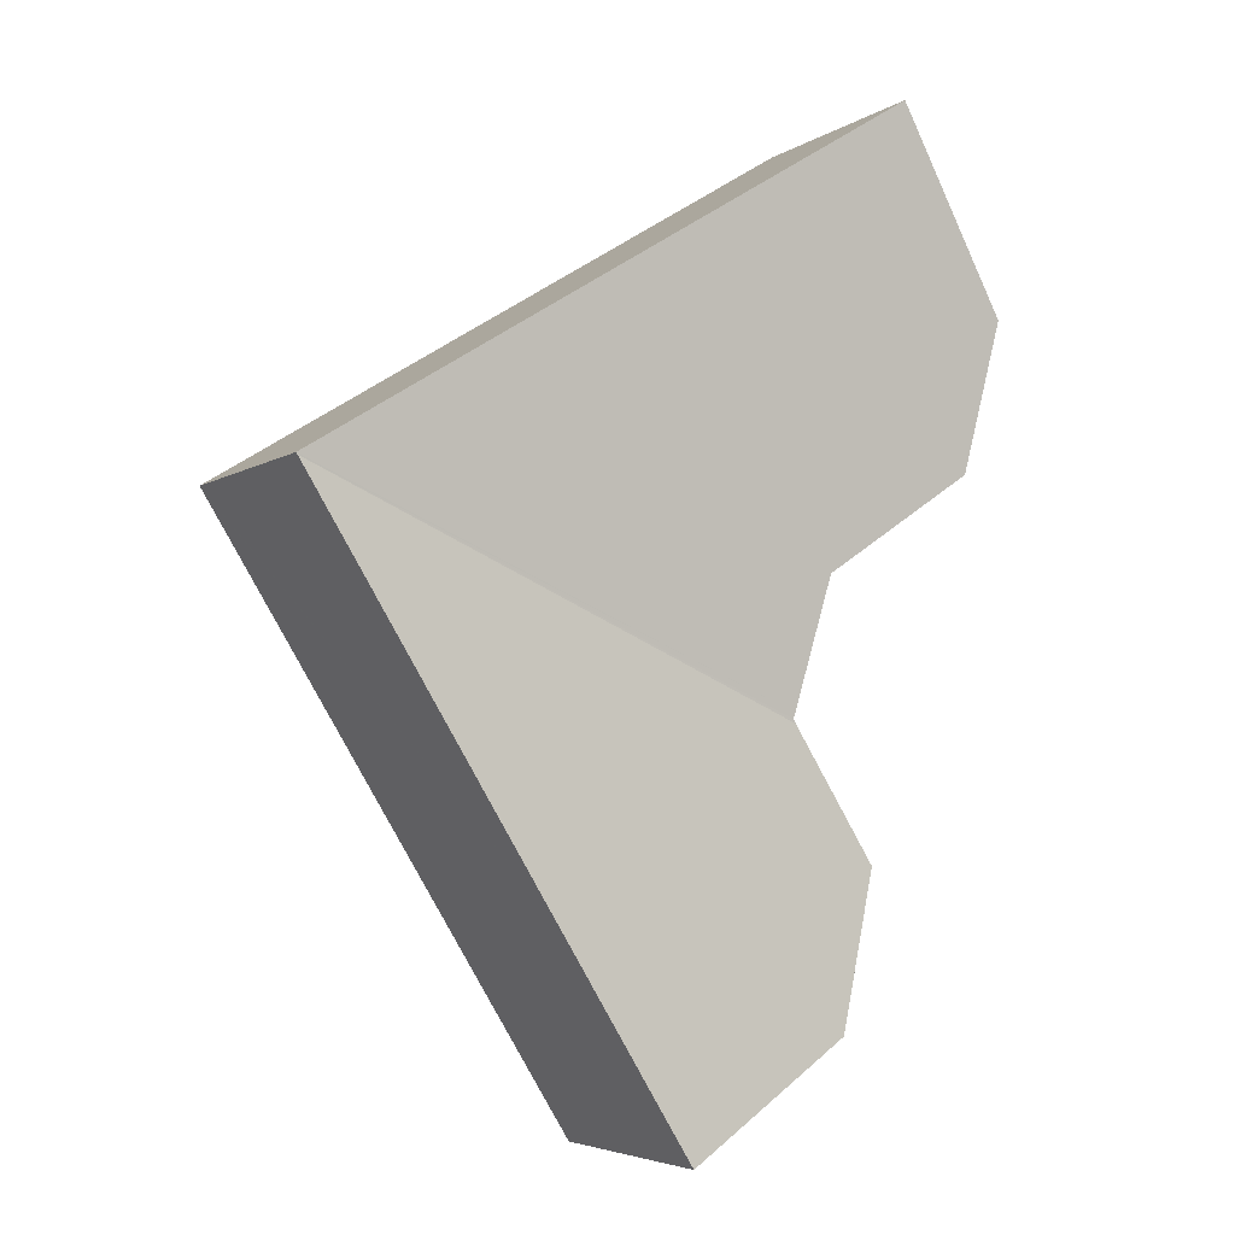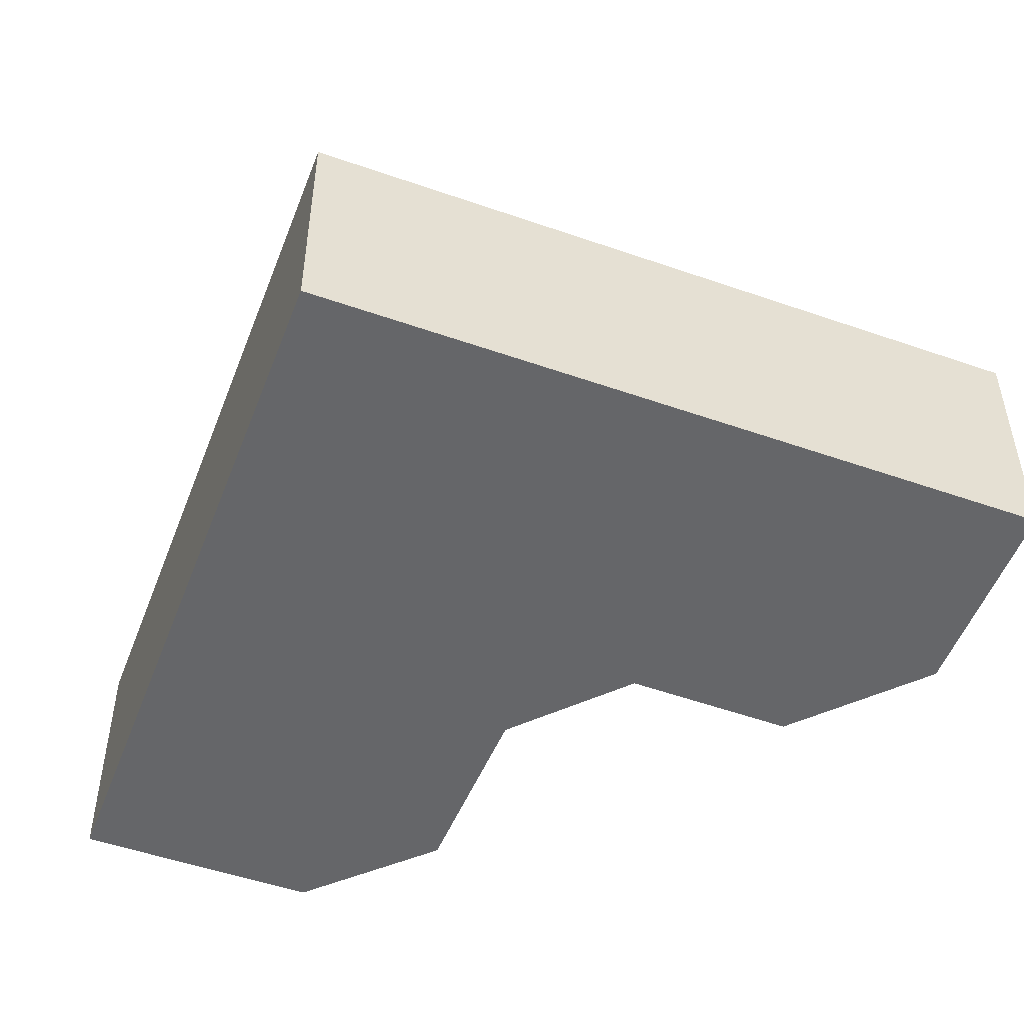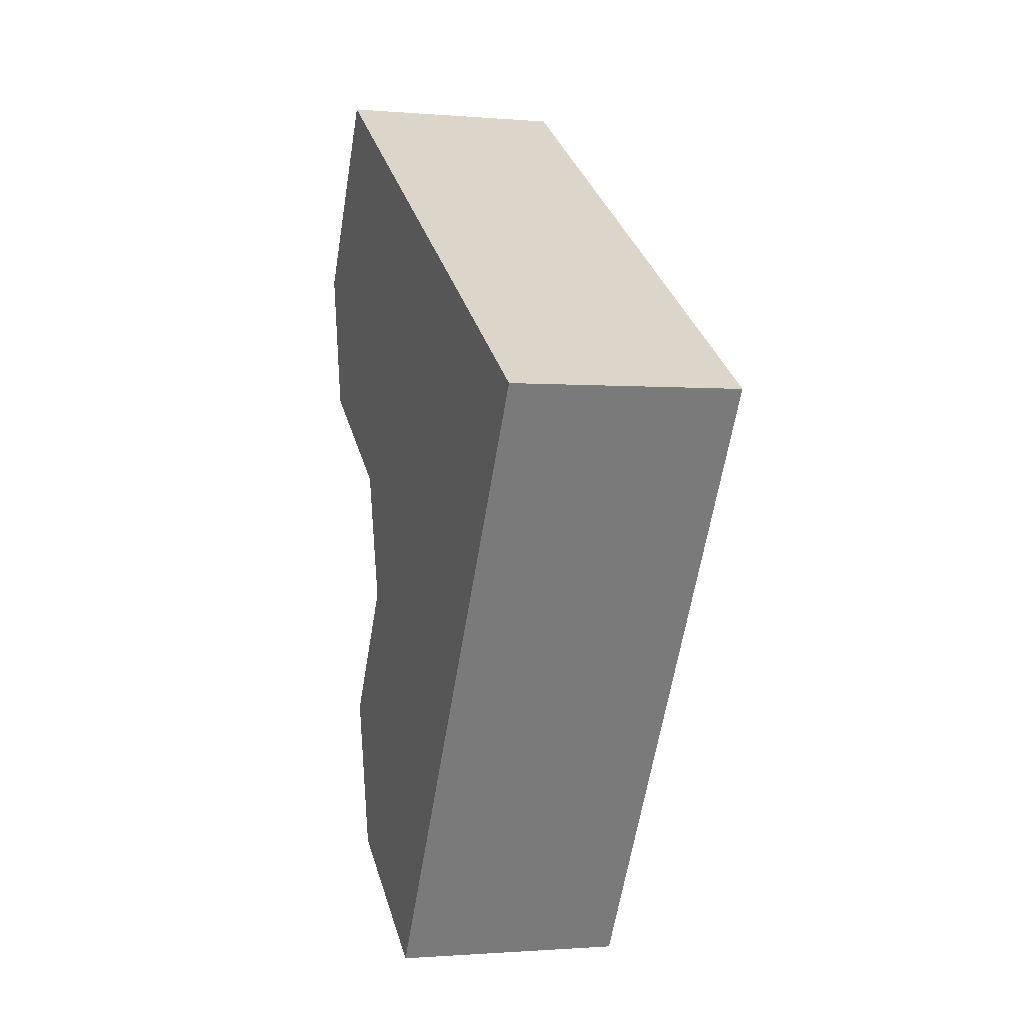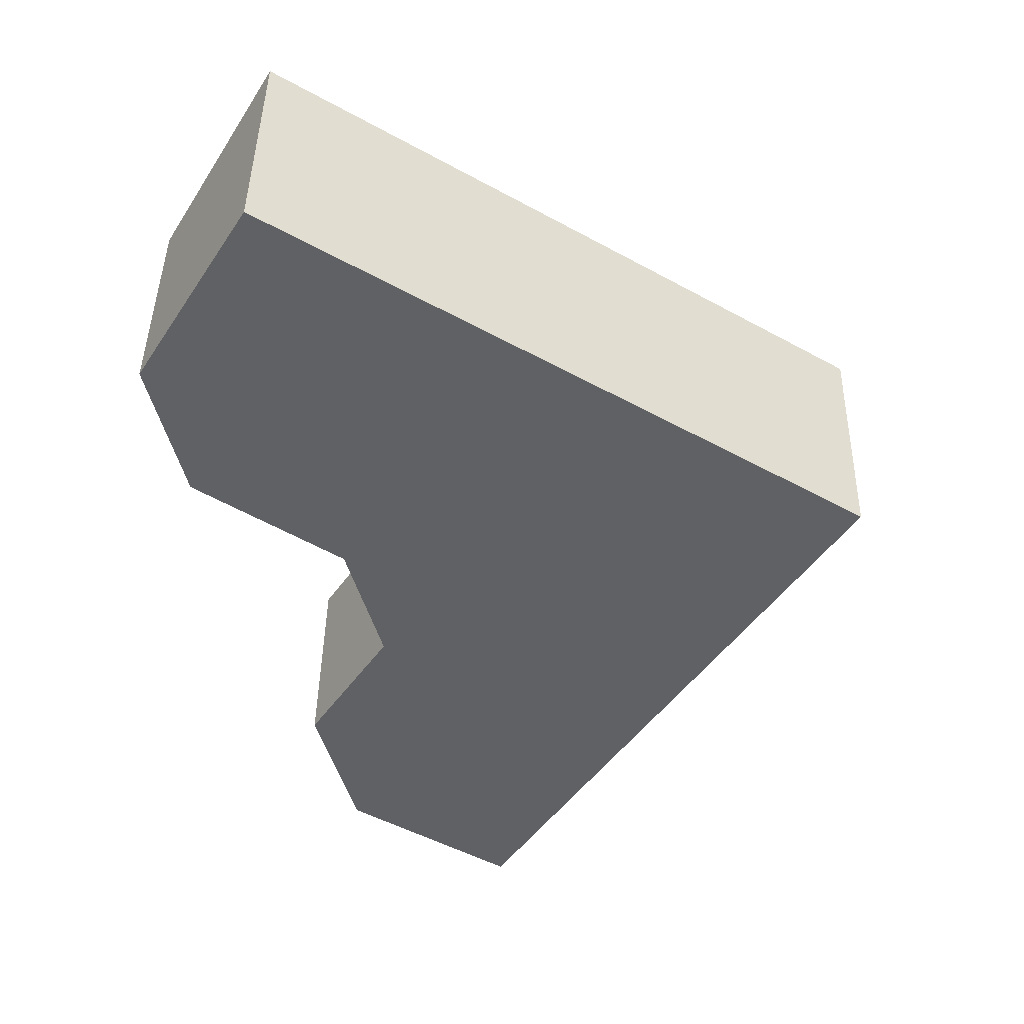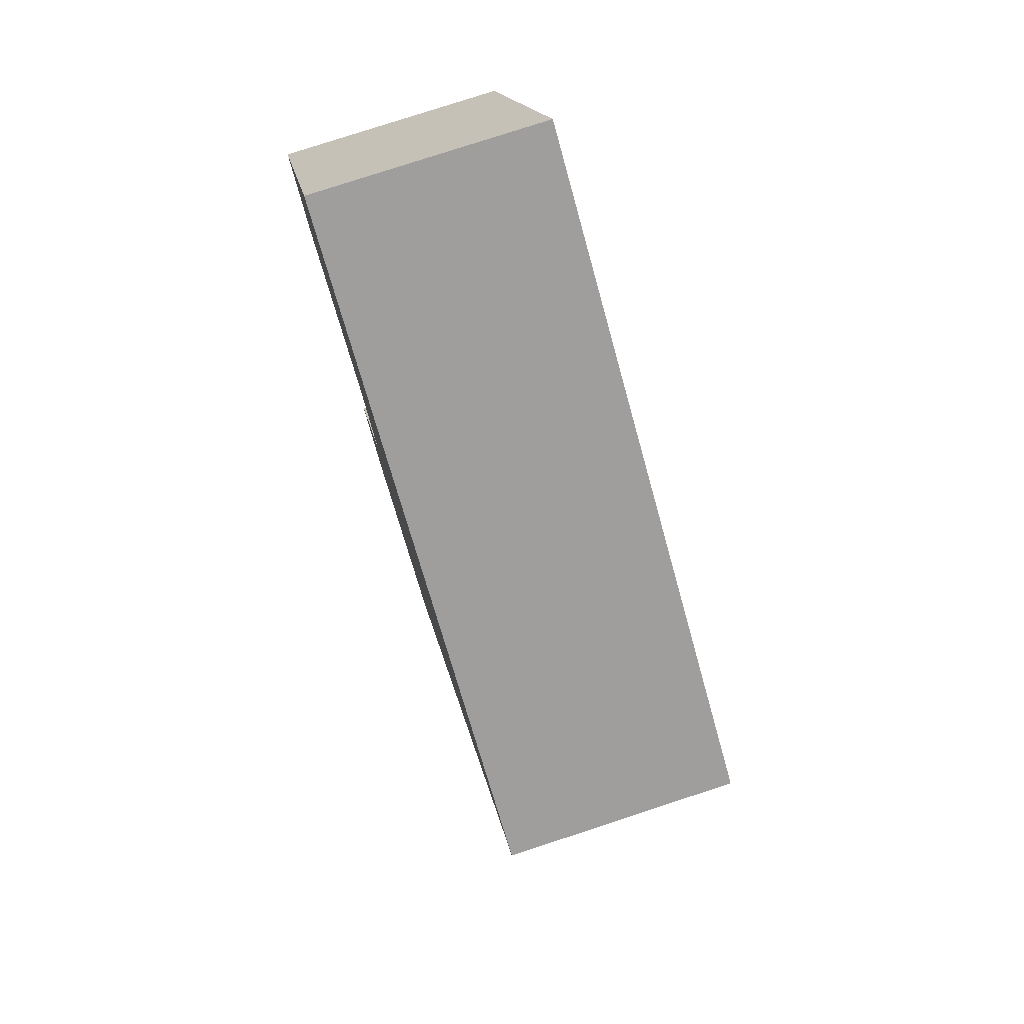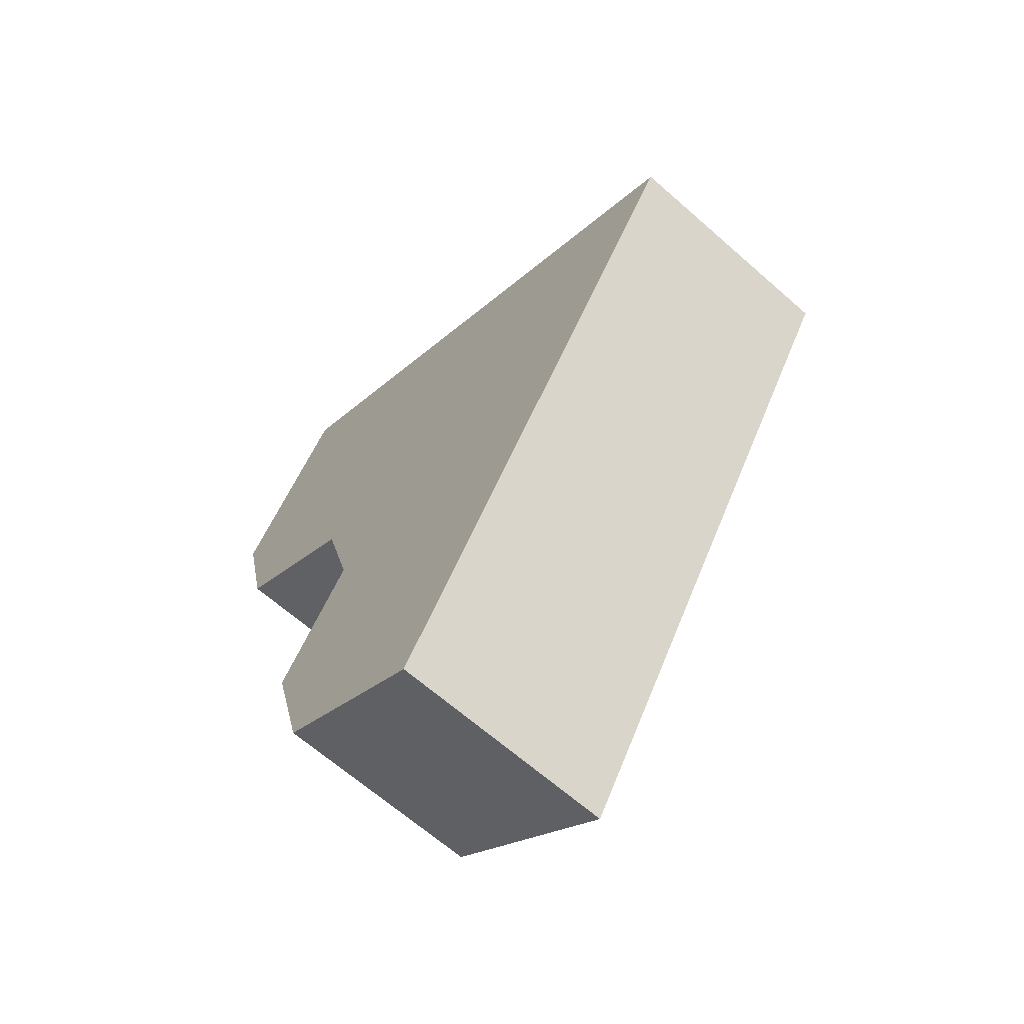
<metadata>
{"format":"obj","ext":"obj","renderer":"f3d","projection":"perspective","resolution":1024,"background":"white","views":[{"elev":-4.7,"azim":151.7,"up":"+Z"},{"elev":-51.9,"azim":101.1,"up":"+Y"},{"elev":-1.1,"azim":72.3,"up":"+Z"},{"elev":43.7,"azim":1.1,"up":"+Z"},{"elev":78.7,"azim":71.9,"up":"+Z"},{"elev":-65.4,"azim":48.5,"up":"+Z"}]}
</metadata>
<code>
v  4.252 3.814 -7.368
v  13.77 4.509 -3.464
v  4.204 3.807 -7.444
v  4.222 3.821 -7.256
v  13.79 4.513 -3.43
v  3.415 4.062 -12.85
v  9.26 4.509 -10.72
v  6.675 4.509 -14.88
v  2.637 3.805 -9.926
v  4.141 3.807 -7.544
v  3.555 3.966 -4.8
v  0.659 3.975 -2.867
v  0 4.15 2.541e-16
v  8.599 4.513 -0.21
v  2.271 4.513 3.716
v  6.675 9.112e-16 -14.88
v  3.415 7.869e-16 -12.85
v  0.659 1.756e-16 -2.867
v  3.555 2.939e-16 -4.8
v  2.637 6.078e-16 -9.926
v  4.252 4.512e-16 -7.368
v  4.222 4.443e-16 -7.256
v  0 0 0
v  4.141 4.619e-16 -7.544
v  4.204 4.558e-16 -7.444
v  2.271 -2.275e-16 3.716
v  8.599 1.286e-17 -0.21
v  13.79 2.1e-16 -3.43
v  13.77 2.121e-16 -3.464
v  9.26 6.564e-16 -10.72
g defaultobject
f 1 2 3
f 2 1 4
f 5 2 4
f 6 7 8
f 7 6 2
f 2 6 9
f 2 9 10
f 2 10 3
f 11 5 4
f 5 11 12
f 5 12 13
f 5 13 14
f 14 13 15
f 16 6 8
f 6 16 17
f 11 18 12
f 18 11 19
f 17 9 6
f 9 17 20
f 4 19 11
f 19 4 1
f 19 1 21
f 19 21 22
f 12 23 13
f 23 12 18
f 20 10 9
f 10 20 3
f 3 20 1
f 1 20 21
f 21 20 24
f 21 24 25
f 13 26 15
f 26 13 23
f 26 14 15
f 14 26 27
f 14 27 5
f 5 27 28
f 28 2 5
f 2 28 7
f 7 28 29
f 7 29 30
f 7 30 8
f 8 30 16
f 23 27 26
f 27 23 28
f 28 23 18
f 28 18 29
f 29 18 19
f 29 19 30
f 30 19 22
f 30 22 21
f 30 21 25
f 30 25 24
f 30 24 20
f 30 20 16
f 16 20 17

</code>
